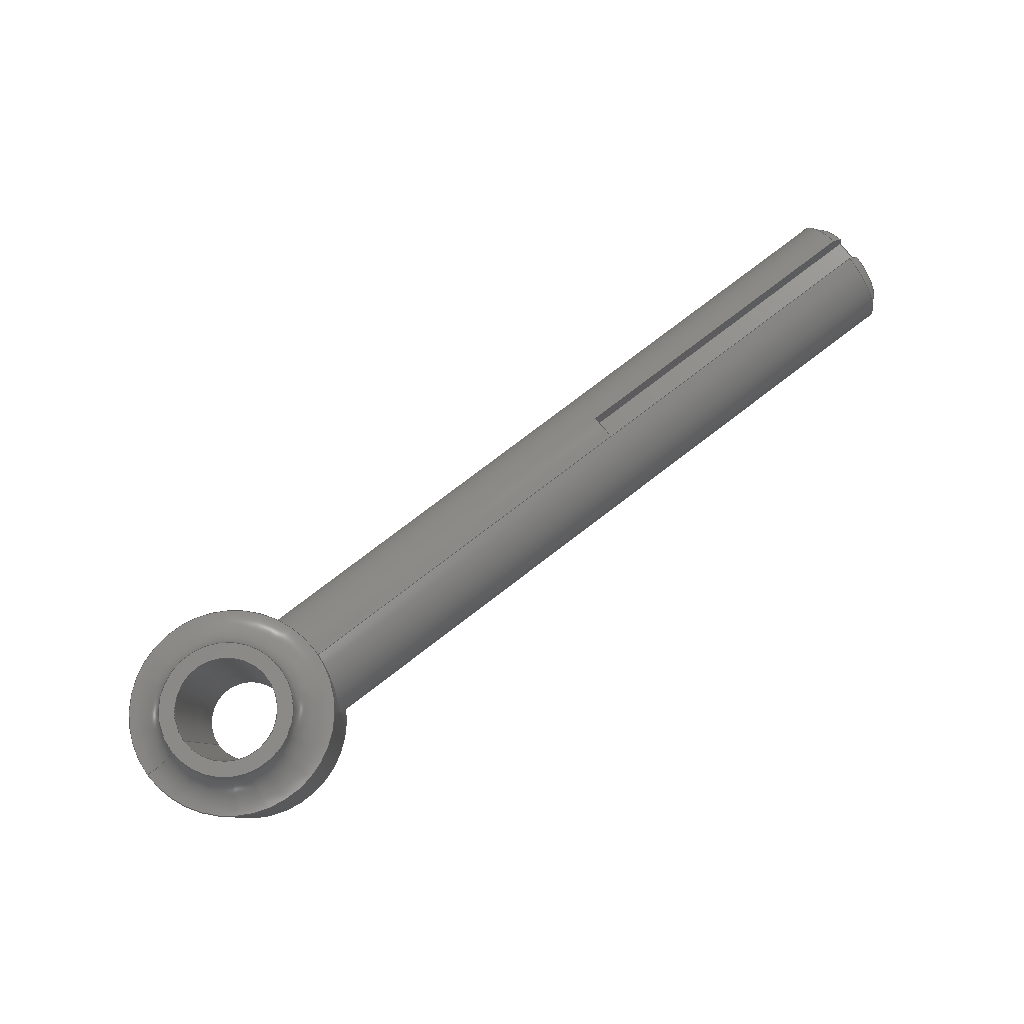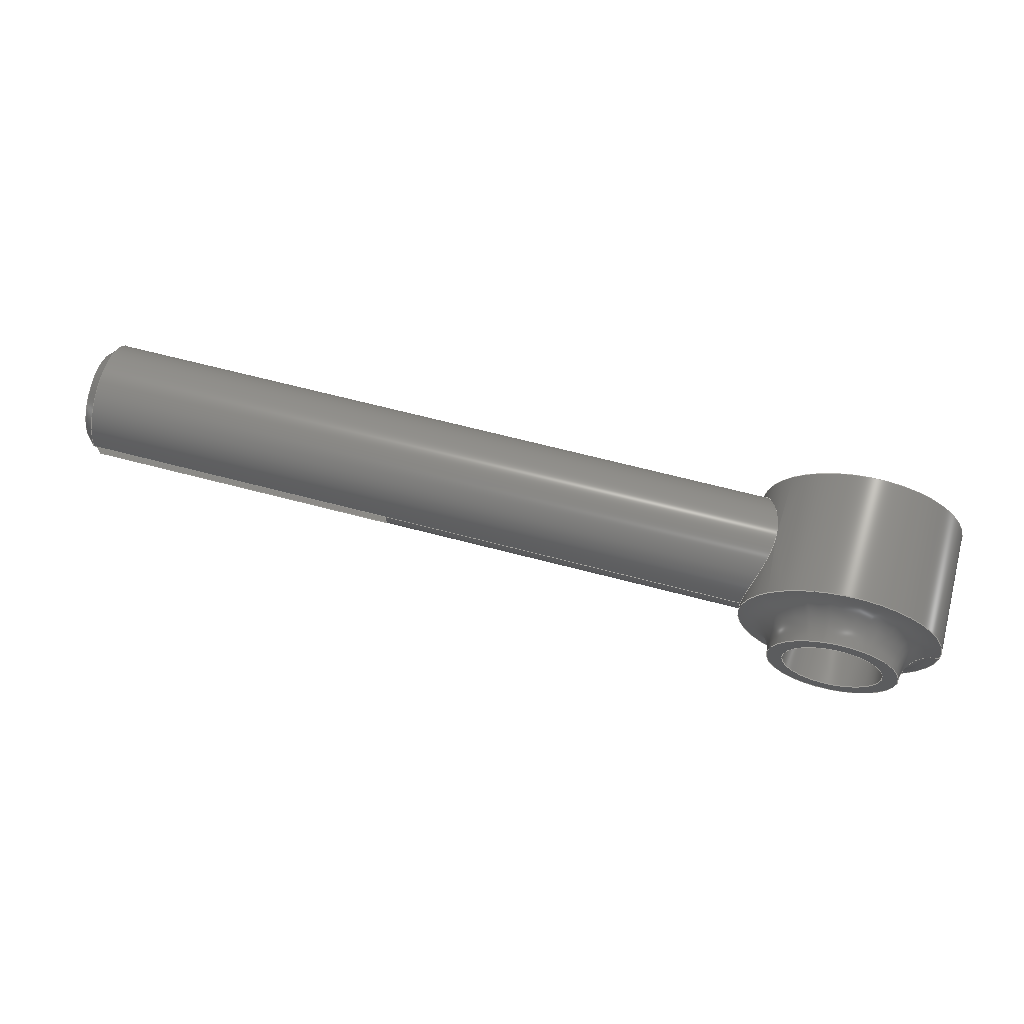
<metadata>
{"format":"step","ext":"stp","renderer":"f3d","projection":"perspective","resolution":1024,"background":"white","views":[{"elev":79.3,"azim":-37.2,"up":"+Y"},{"elev":66.8,"azim":-165.3,"up":"+Z"}]}
</metadata>
<code>
ISO-10303-21;
DATA;
#1=MECHANICAL_DESIGN_GEOMETRIC_PRESENTATION_REPRESENTATION('',(#7),#345);
#2=DIMENSIONAL_EXPONENTS(0,0,0,0,0,0,0);
#3=(
CONVERSION_BASED_UNIT('degree',#4)
NAMED_UNIT(#2)
PLANE_ANGLE_UNIT()
);
#4=PLANE_ANGLE_MEASURE_WITH_UNIT(PLANE_ANGLE_MEASURE(0.01745),#349);
#5=SHAPE_REPRESENTATION_RELATIONSHIP('SRR','None',#352,#6);
#6=ADVANCED_BREP_SHAPE_REPRESENTATION('',(#8),#344);
#7=STYLED_ITEM('',(#361),#8);
#8=MANIFOLD_SOLID_BREP('Body1',#181);
#9=(
BOUNDED_CURVE()
B_SPLINE_CURVE(2,(#325,#326,#327),.UNSPECIFIED.,.F.,.F.)
B_SPLINE_CURVE_WITH_KNOTS((3,3),(-1.011,-0.4328),
 .UNSPECIFIED.)
CURVE()
GEOMETRIC_REPRESENTATION_ITEM()
RATIONAL_B_SPLINE_CURVE((1.186,1.143,1.088))
REPRESENTATION_ITEM('')
);
#10=(
BOUNDED_CURVE()
B_SPLINE_CURVE(2,(#338,#339,#340),.UNSPECIFIED.,.F.,.F.)
B_SPLINE_CURVE_WITH_KNOTS((3,3),(-6.232,-5.654),
 .UNSPECIFIED.)
CURVE()
GEOMETRIC_REPRESENTATION_ITEM()
RATIONAL_B_SPLINE_CURVE((1.088,1.143,1.186))
REPRESENTATION_ITEM('')
);
#11=LINE('',#311,#21);
#12=LINE('',#314,#22);
#13=LINE('',#317,#23);
#14=LINE('',#319,#24);
#15=LINE('',#320,#25);
#16=LINE('',#324,#26);
#17=LINE('',#328,#27);
#18=LINE('',#331,#28);
#19=LINE('',#333,#29);
#20=LINE('',#336,#30);
#21=VECTOR('',#229,4.35);
#22=VECTOR('',#232,4.35);
#23=VECTOR('',#235,0.2806);
#24=VECTOR('',#236,0.35);
#25=VECTOR('',#237,0.2806);
#26=VECTOR('',#240,1);
#27=VECTOR('',#241,4.5);
#28=VECTOR('',#244,0.35);
#29=VECTOR('',#245,0.126);
#30=VECTOR('',#250,4.5);
#31=TOROIDAL_SURFACE('',#190,1.4,0.5);
#32=B_SPLINE_CURVE_WITH_KNOTS('',3,(#268,#269,#270,#271,#272,#273,#274,
#275,#276,#277,#278,#279,#280,#281,#282,#283,#284,#285,#286,#287,#288,#289,
#290,#291,#292,#293,#294,#295,#296,#297,#298,#299,#300,#301),
 .UNSPECIFIED.,.T.,.F.,(4,2,2,2,2,2,2,2,2,2,2,2,2,2,2,2,4),(-4.957,
-4.646,-4.336,-4.027,-3.718,
-3.409,-3.1,-2.789,-2.478,
-2.168,-1.857,-1.548,-1.239,
-0.9302,-0.6212,-0.3106,0),
 .UNSPECIFIED.);
#33=CYLINDRICAL_SURFACE('',#188,1.4);
#34=CYLINDRICAL_SURFACE('',#193,0.8);
#35=PLANE('',#186);
#36=PLANE('',#192);
#37=PLANE('',#196);
#38=PLANE('',#197);
#39=PLANE('',#198);
#40=PLANE('',#200);
#41=PLANE('',#201);
#42=FACE_BOUND('',#62,.T.);
#43=FACE_BOUND('',#64,.T.);
#44=FACE_BOUND('',#66,.T.);
#45=FACE_BOUND('',#67,.T.);
#46=FACE_BOUND('',#69,.T.);
#47=FACE_BOUND('',#71,.T.);
#48=FACE_BOUND('',#73,.T.);
#49=FACE_OUTER_BOUND('',#61,.T.);
#50=FACE_OUTER_BOUND('',#63,.T.);
#51=FACE_OUTER_BOUND('',#65,.T.);
#52=FACE_OUTER_BOUND('',#68,.T.);
#53=FACE_OUTER_BOUND('',#70,.T.);
#54=FACE_OUTER_BOUND('',#72,.T.);
#55=FACE_OUTER_BOUND('',#74,.T.);
#56=FACE_OUTER_BOUND('',#75,.T.);
#57=FACE_OUTER_BOUND('',#76,.T.);
#58=FACE_OUTER_BOUND('',#77,.T.);
#59=FACE_OUTER_BOUND('',#78,.T.);
#60=FACE_OUTER_BOUND('',#79,.T.);
#61=EDGE_LOOP('',(#125));
#62=EDGE_LOOP('',(#126));
#63=EDGE_LOOP('',(#127));
#64=EDGE_LOOP('',(#128));
#65=EDGE_LOOP('',(#129));
#66=EDGE_LOOP('',(#130));
#67=EDGE_LOOP('',(#131));
#68=EDGE_LOOP('',(#132));
#69=EDGE_LOOP('',(#133));
#70=EDGE_LOOP('',(#134));
#71=EDGE_LOOP('',(#135));
#72=EDGE_LOOP('',(#136,#137,#138,#139));
#73=EDGE_LOOP('',(#140));
#74=EDGE_LOOP('',(#141,#142,#143,#144));
#75=EDGE_LOOP('',(#145,#146,#147,#148,#149));
#76=EDGE_LOOP('',(#150,#151,#152,#153));
#77=EDGE_LOOP('',(#154,#155,#156,#157));
#78=EDGE_LOOP('',(#158,#159,#160,#161,#162));
#79=EDGE_LOOP('',(#163,#164,#165,#166));
#80=CIRCLE('',#184,0.69);
#81=CIRCLE('',#185,0.5778);
#82=CIRCLE('',#187,1.4);
#83=CIRCLE('',#189,1.4);
#84=CIRCLE('',#191,0.9);
#85=CIRCLE('',#194,0.8);
#86=CIRCLE('',#195,0.8);
#87=CIRCLE('',#199,0.65);
#88=VERTEX_POINT('',#257);
#89=VERTEX_POINT('',#259);
#90=VERTEX_POINT('',#262);
#91=VERTEX_POINT('',#265);
#92=VERTEX_POINT('',#267);
#93=VERTEX_POINT('',#303);
#94=VERTEX_POINT('',#307);
#95=VERTEX_POINT('',#308);
#96=VERTEX_POINT('',#310);
#97=VERTEX_POINT('',#312);
#98=VERTEX_POINT('',#316);
#99=VERTEX_POINT('',#318);
#100=VERTEX_POINT('',#322);
#101=VERTEX_POINT('',#323);
#102=VERTEX_POINT('',#330);
#103=VERTEX_POINT('',#332);
#104=EDGE_CURVE('',#88,#88,#80,.T.);
#105=EDGE_CURVE('',#89,#89,#81,.T.);
#106=EDGE_CURVE('',#90,#90,#82,.T.);
#107=EDGE_CURVE('',#91,#91,#83,.T.);
#108=EDGE_CURVE('',#92,#92,#32,.T.);
#109=EDGE_CURVE('',#93,#93,#84,.T.);
#110=EDGE_CURVE('',#94,#95,#85,.T.);
#111=EDGE_CURVE('',#94,#96,#11,.T.);
#112=EDGE_CURVE('',#97,#96,#86,.T.);
#113=EDGE_CURVE('',#97,#95,#12,.T.);
#114=EDGE_CURVE('',#96,#98,#13,.T.);
#115=EDGE_CURVE('',#98,#99,#14,.T.);
#116=EDGE_CURVE('',#99,#97,#15,.T.);
#117=EDGE_CURVE('',#100,#101,#16,.T.);
#118=EDGE_CURVE('',#95,#100,#9,.T.);
#119=EDGE_CURVE('',#99,#101,#17,.T.);
#120=EDGE_CURVE('',#101,#102,#18,.T.);
#121=EDGE_CURVE('',#102,#103,#19,.T.);
#122=EDGE_CURVE('',#103,#100,#87,.T.);
#123=EDGE_CURVE('',#98,#102,#20,.T.);
#124=EDGE_CURVE('',#103,#94,#10,.T.);
#125=ORIENTED_EDGE('',*,*,#104,.F.);
#126=ORIENTED_EDGE('',*,*,#105,.F.);
#127=ORIENTED_EDGE('',*,*,#106,.T.);
#128=ORIENTED_EDGE('',*,*,#105,.T.);
#129=ORIENTED_EDGE('',*,*,#107,.F.);
#130=ORIENTED_EDGE('',*,*,#106,.F.);
#131=ORIENTED_EDGE('',*,*,#108,.T.);
#132=ORIENTED_EDGE('',*,*,#109,.F.);
#133=ORIENTED_EDGE('',*,*,#107,.T.);
#134=ORIENTED_EDGE('',*,*,#109,.T.);
#135=ORIENTED_EDGE('',*,*,#104,.T.);
#136=ORIENTED_EDGE('',*,*,#110,.F.);
#137=ORIENTED_EDGE('',*,*,#111,.T.);
#138=ORIENTED_EDGE('',*,*,#112,.F.);
#139=ORIENTED_EDGE('',*,*,#113,.T.);
#140=ORIENTED_EDGE('',*,*,#108,.F.);
#141=ORIENTED_EDGE('',*,*,#112,.T.);
#142=ORIENTED_EDGE('',*,*,#114,.T.);
#143=ORIENTED_EDGE('',*,*,#115,.T.);
#144=ORIENTED_EDGE('',*,*,#116,.T.);
#145=ORIENTED_EDGE('',*,*,#117,.F.);
#146=ORIENTED_EDGE('',*,*,#118,.F.);
#147=ORIENTED_EDGE('',*,*,#113,.F.);
#148=ORIENTED_EDGE('',*,*,#116,.F.);
#149=ORIENTED_EDGE('',*,*,#119,.T.);
#150=ORIENTED_EDGE('',*,*,#120,.T.);
#151=ORIENTED_EDGE('',*,*,#121,.T.);
#152=ORIENTED_EDGE('',*,*,#122,.T.);
#153=ORIENTED_EDGE('',*,*,#117,.T.);
#154=ORIENTED_EDGE('',*,*,#120,.F.);
#155=ORIENTED_EDGE('',*,*,#119,.F.);
#156=ORIENTED_EDGE('',*,*,#115,.F.);
#157=ORIENTED_EDGE('',*,*,#123,.T.);
#158=ORIENTED_EDGE('',*,*,#121,.F.);
#159=ORIENTED_EDGE('',*,*,#123,.F.);
#160=ORIENTED_EDGE('',*,*,#114,.F.);
#161=ORIENTED_EDGE('',*,*,#111,.F.);
#162=ORIENTED_EDGE('',*,*,#124,.F.);
#163=ORIENTED_EDGE('',*,*,#110,.T.);
#164=ORIENTED_EDGE('',*,*,#118,.T.);
#165=ORIENTED_EDGE('',*,*,#122,.F.);
#166=ORIENTED_EDGE('',*,*,#124,.T.);
#167=CONICAL_SURFACE('',#183,0.6339,0.04983);
#168=CONICAL_SURFACE('',#202,0.725,0.7854);
#169=ADVANCED_FACE('',(#49,#42),#167,.F.);
#170=ADVANCED_FACE('',(#50,#43),#35,.T.);
#171=ADVANCED_FACE('',(#51,#44,#45),#33,.T.);
#172=ADVANCED_FACE('',(#52,#46),#31,.F.);
#173=ADVANCED_FACE('',(#53,#47),#36,.F.);
#174=ADVANCED_FACE('',(#54,#48),#34,.T.);
#175=ADVANCED_FACE('',(#55),#37,.F.);
#176=ADVANCED_FACE('',(#56),#38,.T.);
#177=ADVANCED_FACE('',(#57),#39,.F.);
#178=ADVANCED_FACE('',(#58),#40,.T.);
#179=ADVANCED_FACE('',(#59),#41,.T.);
#180=ADVANCED_FACE('',(#60),#168,.T.);
#181=CLOSED_SHELL('',(#169,#170,#171,#172,#173,#174,#175,#176,#177,#178,
#179,#180));
#182=AXIS2_PLACEMENT_3D('placement',#255,#203,#204);
#183=AXIS2_PLACEMENT_3D('',#256,#205,#206);
#184=AXIS2_PLACEMENT_3D('',#258,#207,#208);
#185=AXIS2_PLACEMENT_3D('',#260,#209,#210);
#186=AXIS2_PLACEMENT_3D('',#261,#211,#212);
#187=AXIS2_PLACEMENT_3D('',#263,#213,#214);
#188=AXIS2_PLACEMENT_3D('',#264,#215,#216);
#189=AXIS2_PLACEMENT_3D('',#266,#217,#218);
#190=AXIS2_PLACEMENT_3D('',#302,#219,#220);
#191=AXIS2_PLACEMENT_3D('',#304,#221,#222);
#192=AXIS2_PLACEMENT_3D('',#305,#223,#224);
#193=AXIS2_PLACEMENT_3D('',#306,#225,#226);
#194=AXIS2_PLACEMENT_3D('',#309,#227,#228);
#195=AXIS2_PLACEMENT_3D('',#313,#230,#231);
#196=AXIS2_PLACEMENT_3D('',#315,#233,#234);
#197=AXIS2_PLACEMENT_3D('',#321,#238,#239);
#198=AXIS2_PLACEMENT_3D('',#329,#242,#243);
#199=AXIS2_PLACEMENT_3D('',#334,#246,#247);
#200=AXIS2_PLACEMENT_3D('',#335,#248,#249);
#201=AXIS2_PLACEMENT_3D('',#337,#251,#252);
#202=AXIS2_PLACEMENT_3D('',#341,#253,#254);
#203=DIRECTION('axis',(0,0,1));
#204=DIRECTION('refdir',(1,0,0));
#205=DIRECTION('center_axis',(0,1,0));
#206=DIRECTION('ref_axis',(-1,0,0));
#207=DIRECTION('center_axis',(0,-1,0));
#208=DIRECTION('ref_axis',(-1,0,0));
#209=DIRECTION('center_axis',(0,1,0));
#210=DIRECTION('ref_axis',(-1,0,0));
#211=DIRECTION('center_axis',(0,-1,0));
#212=DIRECTION('ref_axis',(1,0,0));
#213=DIRECTION('center_axis',(0,-1,0));
#214=DIRECTION('ref_axis',(-1,0,0));
#215=DIRECTION('center_axis',(0,-1,0));
#216=DIRECTION('ref_axis',(1,0,0));
#217=DIRECTION('center_axis',(0,1,0));
#218=DIRECTION('ref_axis',(1,0,0));
#219=DIRECTION('center_axis',(0,-1,0));
#220=DIRECTION('ref_axis',(1,0,0));
#221=DIRECTION('center_axis',(0,1,0));
#222=DIRECTION('ref_axis',(1,0,0));
#223=DIRECTION('center_axis',(0,-1,0));
#224=DIRECTION('ref_axis',(1,0,0));
#225=DIRECTION('center_axis',(-1,0,0));
#226=DIRECTION('ref_axis',(0,0,1));
#227=DIRECTION('center_axis',(1,0,0));
#228=DIRECTION('ref_axis',(0,5.726e-07,-1));
#229=DIRECTION('',(-1,4.327e-09,-5.337e-08));
#230=DIRECTION('center_axis',(1,0,0));
#231=DIRECTION('ref_axis',(0,0.9358,-0.3524));
#232=DIRECTION('',(1,4.386e-09,1.165e-08));
#233=DIRECTION('center_axis',(-1,0,0));
#234=DIRECTION('ref_axis',(0,0.9903,-0.1392));
#235=DIRECTION('',(0,-0.9903,0.1392));
#236=DIRECTION('',(0,-0.1392,-0.9903));
#237=DIRECTION('',(0,0.9903,-0.1392));
#238=DIRECTION('center_axis',(0,0.1392,0.9903));
#239=DIRECTION('ref_axis',(0,-0.9903,0.1392));
#240=DIRECTION('',(0,-0.9903,0.1392));
#241=DIRECTION('',(1,0,0));
#242=DIRECTION('center_axis',(-1,0,0));
#243=DIRECTION('ref_axis',(0,0,1));
#244=DIRECTION('',(0,0.1392,0.9903));
#245=DIRECTION('',(2.763e-12,0.9903,-0.1392));
#246=DIRECTION('center_axis',(1,0,0));
#247=DIRECTION('ref_axis',(0,0.9912,0.1326));
#248=DIRECTION('center_axis',(0,0.9903,-0.1392));
#249=DIRECTION('ref_axis',(0,0.1392,0.9903));
#250=DIRECTION('',(1,0,0));
#251=DIRECTION('center_axis',(0,-0.1392,-0.9903));
#252=DIRECTION('ref_axis',(0,0.9903,-0.1392));
#253=DIRECTION('center_axis',(-1,0,0));
#254=DIRECTION('ref_axis',(0,0,-1));
#255=CARTESIAN_POINT('',(0,0,0));
#256=CARTESIAN_POINT('Origin',(0,0.25,0));
#257=CARTESIAN_POINT('',(-0.69,1.375,0));
#258=CARTESIAN_POINT('Origin',(0,1.375,0));
#259=CARTESIAN_POINT('',(-0.5778,-0.875,0));
#260=CARTESIAN_POINT('Origin',(0,-0.875,0));
#261=CARTESIAN_POINT('Origin',(0,-0.875,0));
#262=CARTESIAN_POINT('',(-1.4,-0.875,0));
#263=CARTESIAN_POINT('Origin',(0,-0.875,0));
#264=CARTESIAN_POINT('Origin',(0,-0.9875,0));
#265=CARTESIAN_POINT('',(-1.4,0.875,0));
#266=CARTESIAN_POINT('Origin',(0,0.875,0));
#267=CARTESIAN_POINT('',(1.149,3.052e-07,-0.8));
#268=CARTESIAN_POINT('Ctrl Pts',(1.149,-1.804e-16,
-0.8));
#269=CARTESIAN_POINT('Ctrl Pts',(1.149,-0.1035,-0.8));
#270=CARTESIAN_POINT('Ctrl Pts',(1.164,-0.2116,-0.7788));
#271=CARTESIAN_POINT('Ctrl Pts',(1.215,-0.4075,-0.6966));
#272=CARTESIAN_POINT('Ctrl Pts',(1.25,-0.4958,-0.6356));
#273=CARTESIAN_POINT('Ctrl Pts',(1.311,-0.6352,-0.4962));
#274=CARTESIAN_POINT('Ctrl Pts',(1.343,-0.6965,-0.4078));
#275=CARTESIAN_POINT('Ctrl Pts',(1.388,-0.7789,-0.2113));
#276=CARTESIAN_POINT('Ctrl Pts',(1.4,-0.8,-0.103));
#277=CARTESIAN_POINT('Ctrl Pts',(1.4,-0.8,0.103));
#278=CARTESIAN_POINT('Ctrl Pts',(1.388,-0.7789,0.2113));
#279=CARTESIAN_POINT('Ctrl Pts',(1.343,-0.6965,0.4078));
#280=CARTESIAN_POINT('Ctrl Pts',(1.311,-0.6352,0.4962));
#281=CARTESIAN_POINT('Ctrl Pts',(1.25,-0.4958,0.6356));
#282=CARTESIAN_POINT('Ctrl Pts',(1.215,-0.4075,0.6966));
#283=CARTESIAN_POINT('Ctrl Pts',(1.164,-0.2116,0.7788));
#284=CARTESIAN_POINT('Ctrl Pts',(1.149,-0.1035,0.8));
#285=CARTESIAN_POINT('Ctrl Pts',(1.149,0.1035,0.8));
#286=CARTESIAN_POINT('Ctrl Pts',(1.164,0.2116,0.7788));
#287=CARTESIAN_POINT('Ctrl Pts',(1.215,0.4075,0.6966));
#288=CARTESIAN_POINT('Ctrl Pts',(1.25,0.4958,0.6356));
#289=CARTESIAN_POINT('Ctrl Pts',(1.311,0.6352,0.4962));
#290=CARTESIAN_POINT('Ctrl Pts',(1.343,0.6965,0.4078));
#291=CARTESIAN_POINT('Ctrl Pts',(1.388,0.7789,0.2113));
#292=CARTESIAN_POINT('Ctrl Pts',(1.4,0.8,0.103));
#293=CARTESIAN_POINT('Ctrl Pts',(1.4,0.8,-0.103));
#294=CARTESIAN_POINT('Ctrl Pts',(1.388,0.7789,-0.2113));
#295=CARTESIAN_POINT('Ctrl Pts',(1.343,0.6965,-0.4078));
#296=CARTESIAN_POINT('Ctrl Pts',(1.311,0.6352,-0.4962));
#297=CARTESIAN_POINT('Ctrl Pts',(1.25,0.4958,-0.6356));
#298=CARTESIAN_POINT('Ctrl Pts',(1.215,0.4075,-0.6966));
#299=CARTESIAN_POINT('Ctrl Pts',(1.164,0.2116,-0.7788));
#300=CARTESIAN_POINT('Ctrl Pts',(1.149,0.1035,-0.8));
#301=CARTESIAN_POINT('Ctrl Pts',(1.149,1.388e-17,
-0.8));
#302=CARTESIAN_POINT('Origin',(0,1.375,0));
#303=CARTESIAN_POINT('',(-0.9,1.375,0));
#304=CARTESIAN_POINT('Origin',(0,1.375,0));
#305=CARTESIAN_POINT('Origin',(0,1.375,0));
#306=CARTESIAN_POINT('Origin',(11,0,0));
#307=CARTESIAN_POINT('',(10.85,0.7974,0.06466));
#308=CARTESIAN_POINT('',(10.85,0.7487,-0.2819));
#309=CARTESIAN_POINT('Origin',(10.85,0,0));
#310=CARTESIAN_POINT('',(6.5,0.7974,0.06465));
#311=CARTESIAN_POINT('',(10.85,0.7974,0.06466));
#312=CARTESIAN_POINT('',(6.5,0.7487,-0.2819));
#313=CARTESIAN_POINT('Origin',(6.5,0,0));
#314=CARTESIAN_POINT('',(6.5,0.7487,-0.2819));
#315=CARTESIAN_POINT('Origin',(6.5,0,0));
#316=CARTESIAN_POINT('',(6.5,0.5195,0.1037));
#317=CARTESIAN_POINT('',(6.5,0.7974,0.06465));
#318=CARTESIAN_POINT('',(6.5,0.4708,-0.2429));
#319=CARTESIAN_POINT('',(6.5,0.5195,0.1037));
#320=CARTESIAN_POINT('',(6.5,0.4708,-0.2429));
#321=CARTESIAN_POINT('Origin',(11,1.065,-0.3264));
#322=CARTESIAN_POINT('',(11,0.5955,-0.2604));
#323=CARTESIAN_POINT('',(11,0.4708,-0.2429));
#324=CARTESIAN_POINT('',(11,0.5203,-0.2498));
#325=CARTESIAN_POINT('Ctrl Pts',(10.85,0.7487,-0.2819));
#326=CARTESIAN_POINT('Ctrl Pts',(10.93,0.6642,-0.2701));
#327=CARTESIAN_POINT('Ctrl Pts',(11,0.5955,-0.2604));
#328=CARTESIAN_POINT('',(6.5,0.4708,-0.2429));
#329=CARTESIAN_POINT('Origin',(11,0,0));
#330=CARTESIAN_POINT('',(11,0.5195,0.1037));
#331=CARTESIAN_POINT('',(11,0.4708,-0.2429));
#332=CARTESIAN_POINT('',(11,0.6443,0.08618));
#333=CARTESIAN_POINT('',(11,0.5195,0.1037));
#334=CARTESIAN_POINT('Origin',(11,0,0));
#335=CARTESIAN_POINT('Origin',(11,0.4708,-0.2429));
#336=CARTESIAN_POINT('',(6.5,0.5195,0.1037));
#337=CARTESIAN_POINT('Origin',(11,0.5195,0.1037));
#338=CARTESIAN_POINT('Ctrl Pts',(11,0.6443,0.08618));
#339=CARTESIAN_POINT('Ctrl Pts',(10.93,0.7129,0.07653));
#340=CARTESIAN_POINT('Ctrl Pts',(10.85,0.7974,0.06465));
#341=CARTESIAN_POINT('Origin',(10.92,0,0));
#342=UNCERTAINTY_MEASURE_WITH_UNIT(LENGTH_MEASURE(0.001),#346,
'DISTANCE_ACCURACY_VALUE',
'Maximum model space distance between geometric entities at asserted c
onnectivities');
#343=UNCERTAINTY_MEASURE_WITH_UNIT(LENGTH_MEASURE(1e-06),#347,
'DISTANCE_ACCURACY_VALUE',
'Maximum model space distance between geometric entities at asserted c
onnectivities');
#344=(
GEOMETRIC_REPRESENTATION_CONTEXT(3)
GLOBAL_UNCERTAINTY_ASSIGNED_CONTEXT((#342))
GLOBAL_UNIT_ASSIGNED_CONTEXT((#346,#349,#348))
REPRESENTATION_CONTEXT('','3D')
);
#345=(
GEOMETRIC_REPRESENTATION_CONTEXT(3)
GLOBAL_UNCERTAINTY_ASSIGNED_CONTEXT((#343))
GLOBAL_UNIT_ASSIGNED_CONTEXT((#347,#3,#348))
REPRESENTATION_CONTEXT('','3D')
);
#346=(
LENGTH_UNIT()
NAMED_UNIT(*)
SI_UNIT(.CENTI.,.METRE.)
);
#347=(
LENGTH_UNIT()
NAMED_UNIT(*)
SI_UNIT(.MILLI.,.METRE.)
);
#348=(
NAMED_UNIT(*)
SI_UNIT($,.STERADIAN.)
SOLID_ANGLE_UNIT()
);
#349=(
NAMED_UNIT(*)
PLANE_ANGLE_UNIT()
SI_UNIT($,.RADIAN.)
);
#350=SHAPE_DEFINITION_REPRESENTATION(#351,#352);
#351=PRODUCT_DEFINITION_SHAPE('',$,#354);
#352=SHAPE_REPRESENTATION('',(#182),#344);
#353=PRODUCT_DEFINITION_CONTEXT('part definition',#358,'design');
#354=PRODUCT_DEFINITION('BOCC_CONICA_BRACC_SOSP__2_MIR',
'BOCC_CONICA_BRACC_SOSP__2_MIR',#355,#353);
#355=PRODUCT_DEFINITION_FORMATION('',$,#360);
#356=PRODUCT_RELATED_PRODUCT_CATEGORY('BOCC_CONICA_BRACC_SOSP__2_MIR',
'BOCC_CONICA_BRACC_SOSP__2_MIR',(#360));
#357=APPLICATION_PROTOCOL_DEFINITION('international standard',
'automotive_design',2009,#358);
#358=APPLICATION_CONTEXT(
'Core Data for Automotive Mechanical Design Process');
#359=PRODUCT_CONTEXT('part definition',#358,'mechanical');
#360=PRODUCT('BOCC_CONICA_BRACC_SOSP__2_MIR',
'BOCC_CONICA_BRACC_SOSP__2_MIR',$,(#359));
#361=PRESENTATION_STYLE_ASSIGNMENT((#362));
#362=SURFACE_STYLE_USAGE(.BOTH.,#363);
#363=SURFACE_SIDE_STYLE('',(#364));
#364=SURFACE_STYLE_FILL_AREA(#365);
#365=FILL_AREA_STYLE('Steel - Satin',(#366));
#366=FILL_AREA_STYLE_COLOUR('Steel - Satin',#367);
#367=COLOUR_RGB('Steel - Satin',0.6275,0.6275,0.6275);
ENDSEC;
END-ISO-10303-21;

</code>
